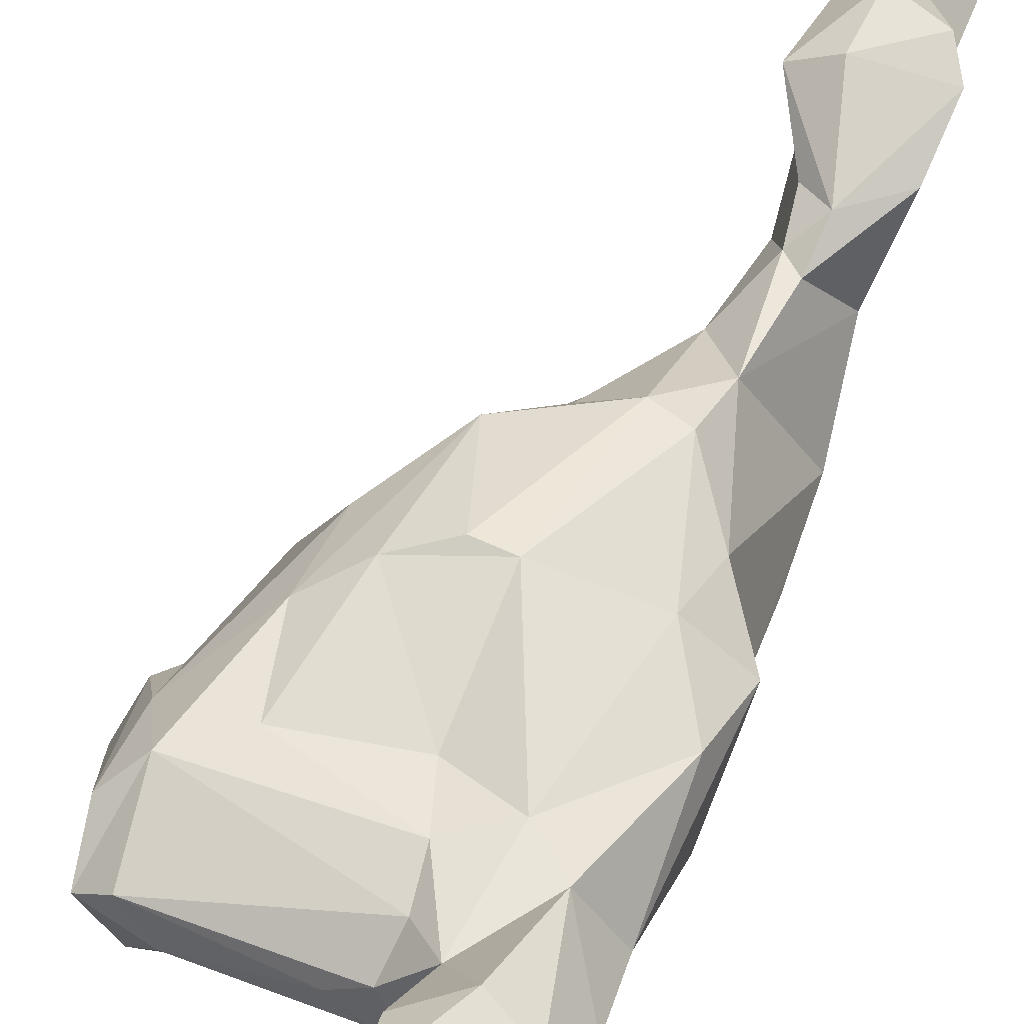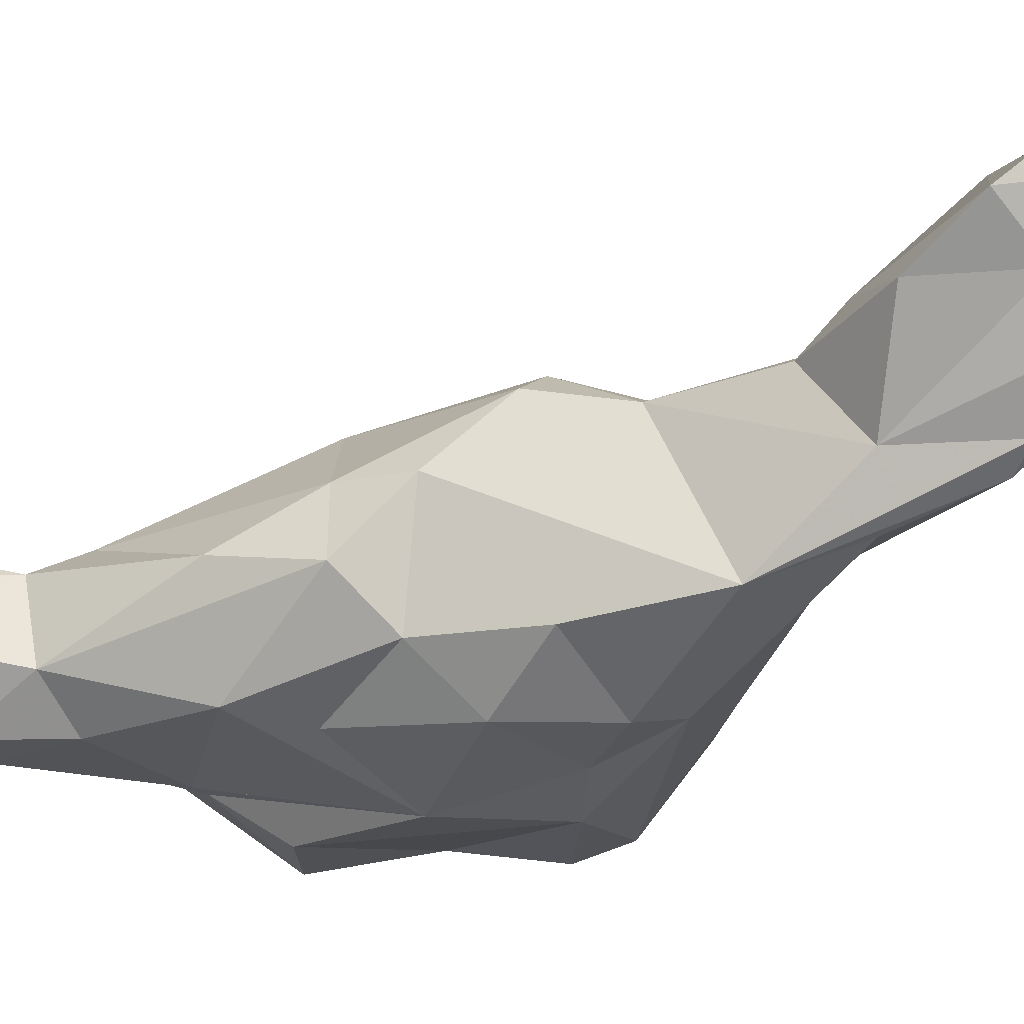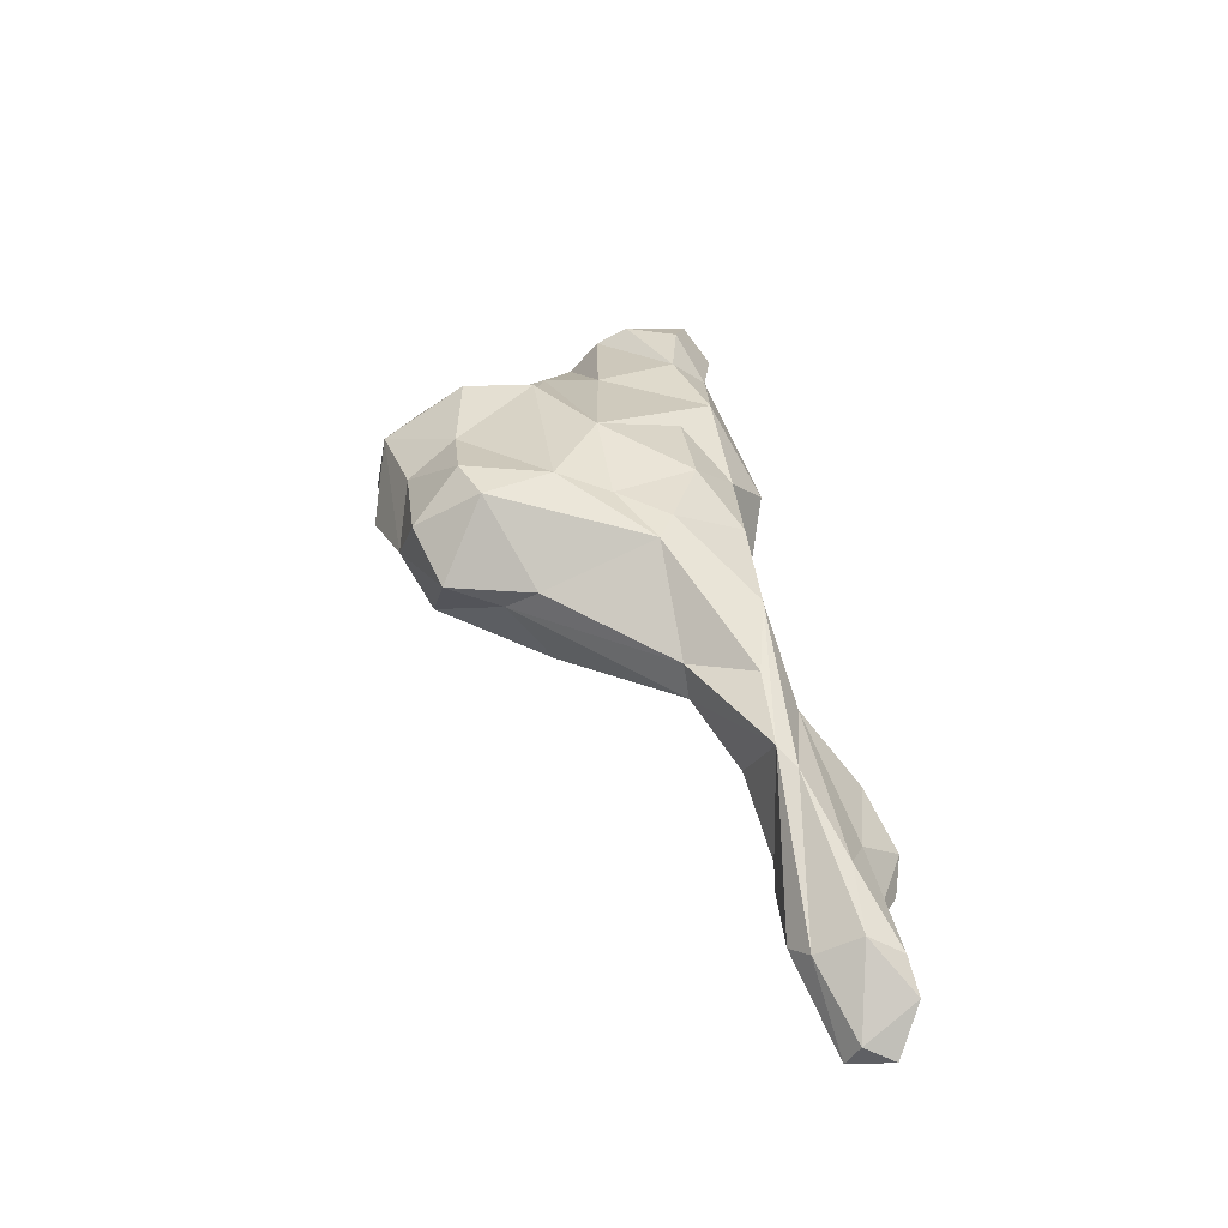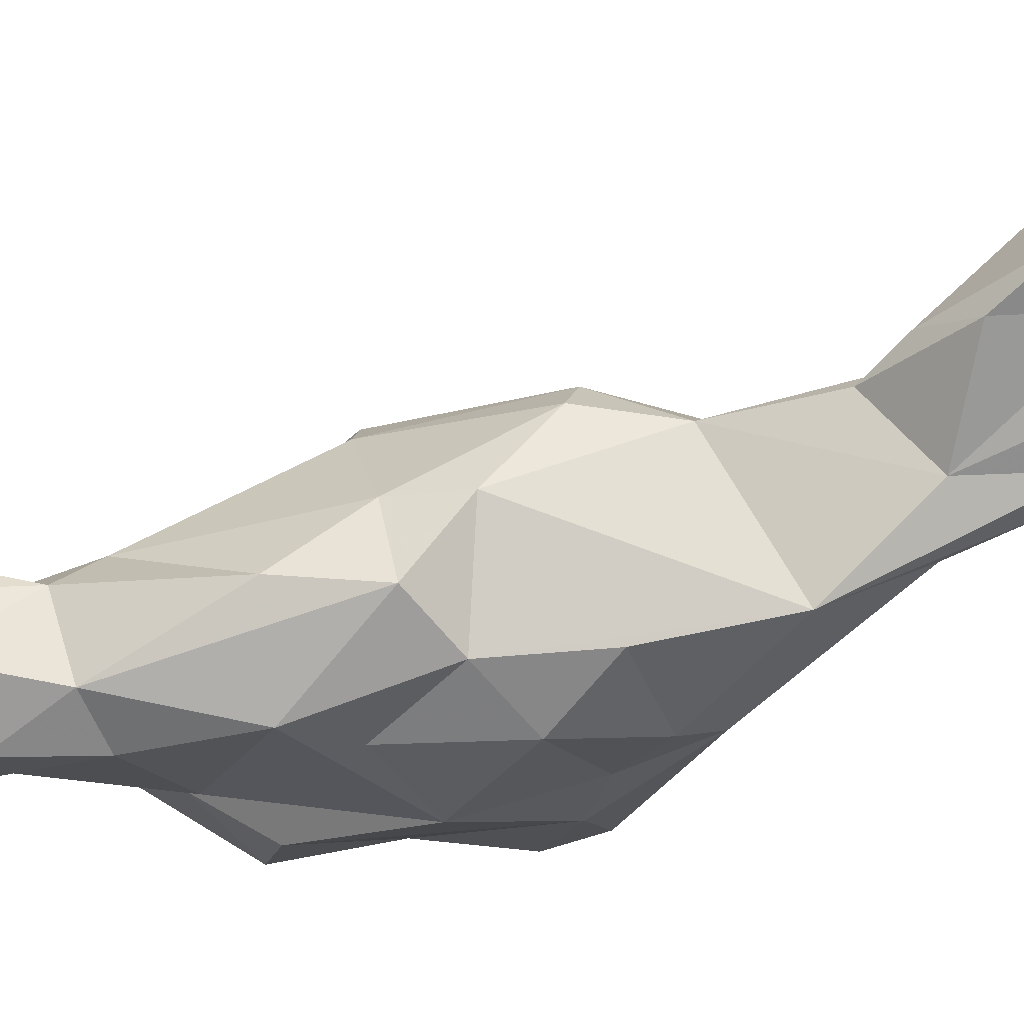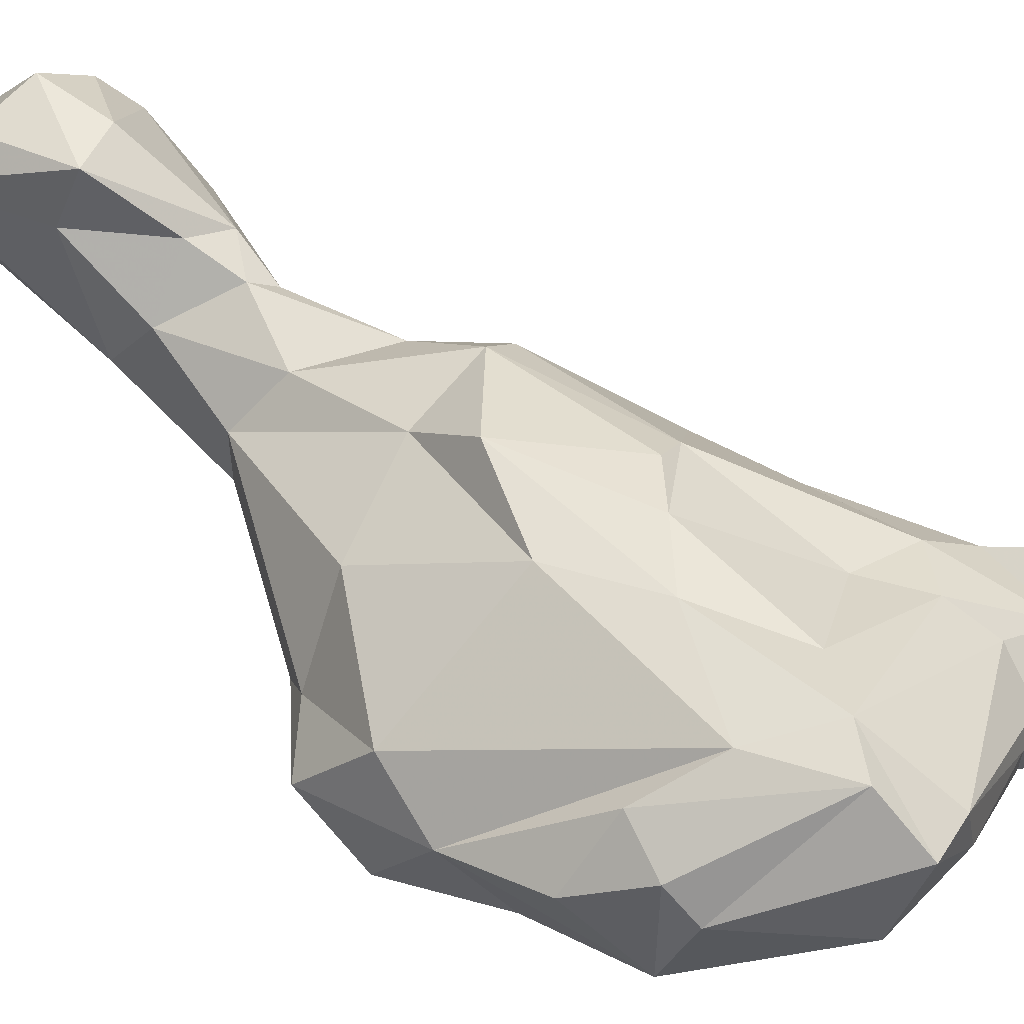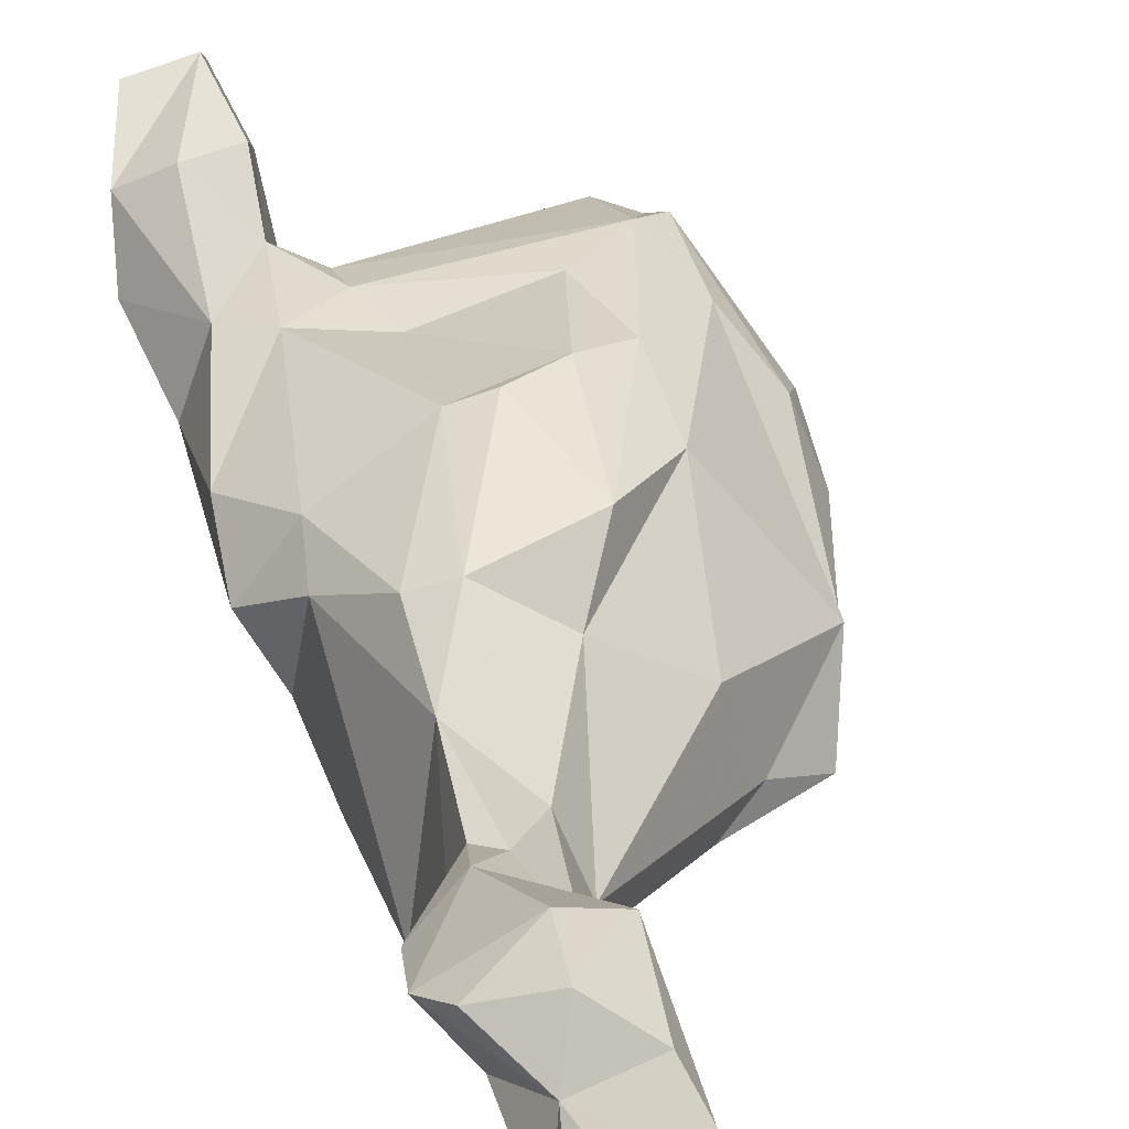
<metadata>
{"format":"obj","ext":"obj","renderer":"f3d","projection":"perspective","resolution":1024,"background":"white","views":[{"elev":36.7,"azim":-165.3,"up":"+Z"},{"elev":-4.0,"azim":-79.2,"up":"+Z"},{"elev":-60.4,"azim":-160.5,"up":"+Y"},{"elev":0.6,"azim":-93.4,"up":"+Z"},{"elev":25.9,"azim":104.1,"up":"+Z"},{"elev":53.6,"azim":-24.2,"up":"+Z"}]}
</metadata>
<code>
v 252.8 207.8 64.73
v 253.8 214.8 62.18
v 252.7 206.2 66.61
v 252.2 216.9 64.86
v 254.2 211.5 60.57
v 257.2 224.2 59.49
v 255.3 221.1 56.25
v 253.2 220.1 61.91
v 254.8 204.5 68.98
v 253 215.1 66.4
v 256.4 222.1 61.59
v 255.1 240.9 52.43
v 254.5 207.8 62.83
v 255.6 225.9 51.42
v 255.7 215.6 56.44
v 256.6 245.3 47.17
v 255.9 232.6 50.09
v 257 217.3 65.96
v 257.1 237.9 55.77
v 257.3 252.4 48.62
v 256.5 221.2 53.12
v 257.7 205.1 68.58
v 257.7 235.5 46.64
v 254.6 211.3 65.67
v 256.3 238.3 49.65
v 259.3 230.5 46.62
v 257.7 207.9 63.15
v 258.5 241.9 46.41
v 256.4 204.5 67.32
v 257.1 258.1 49.74
v 258.3 255.9 46.02
v 256.3 245.8 52.73
v 258.7 251.1 46.05
v 256.6 216.4 55.14
v 256.1 213.7 67.46
v 258.2 241.5 55.48
v 258.2 223.1 60.01
v 260.2 228.5 46.77
v 259 209.3 63.34
v 258.2 261.5 52.01
v 258.9 215.3 61.9
v 258.1 220.4 61.63
v 258.1 259.9 47.35
v 258.4 211.6 65.58
v 258.5 229.9 58.26
v 261.3 223.1 54.67
v 259.3 253.5 52.25
v 259.2 234.6 58.92
v 259.3 219.4 58.07
v 259.7 216.7 64.87
v 261.5 256.9 44.85
v 262.2 267.8 50.36
v 260.1 264.1 48.49
v 262.5 232.5 44.97
v 260.7 260.4 53.59
v 263.3 248.1 44.22
v 260.7 225.6 57.38
v 261.3 251.5 53.26
v 264 242.4 57.63
v 260.3 265.9 53.08
v 260.8 223.1 52.32
v 264.8 263.5 49.43
v 268 227.7 47.48
v 265.6 233.4 42.93
v 263.7 265.8 53.26
v 262.9 257.3 51.19
v 263.8 256.8 45.2
v 264.6 231.6 57.17
v 264.4 267.3 51.12
v 265.6 256.7 48.8
v 263.9 261.4 52.43
v 266.1 256.2 46.33
v 261.2 233.9 59.58
v 269.8 231.9 42.14
v 262.9 238.9 43.15
v 266.9 245 41.91
v 267.8 248.7 43.93
v 266.1 242 58.02
v 270.6 228.9 48.33
v 271.1 234.7 41.18
v 264.7 255.2 51.04
v 269.3 230.2 53.41
v 267.4 235.3 58.59
v 271.8 240 41.67
v 265.3 249.3 53.47
v 264.6 252.8 52.62
v 269.3 243 57.19
v 275.8 233.3 49.3
v 267.6 256.5 48
v 271.3 245.7 40.71
v 267.5 252.6 44.89
v 272.5 244 55.37
v 271.9 249.4 53.65
v 275.6 251.1 53.05
v 274.8 232.8 43.25
v 276.6 252.7 44.5
v 271.7 238.4 55.81
v 275.4 238.8 42.82
v 275.7 255.5 49.77
v 273.7 229.4 46.1
v 274.1 255.5 47.48
v 277 247.1 51.97
v 278.5 243.4 49.81
v 277.1 235.9 46.12
v 277.2 244.4 41.98
v 277.6 252.2 51.45
v 279.2 241.1 46.1
v 277.7 254.7 48.68
v 279.4 246.6 45.77
v 279.7 245.1 47.55
g foo
f 13 3 1
f 9 3 29
f 29 3 13
f 13 1 5
f 22 9 29
f 15 13 5
f 27 29 13
f 27 13 15
f 27 22 29
f 27 15 34
f 22 27 39
f 39 27 34
f 24 3 9
f 1 3 24
f 1 24 2
f 5 1 2
f 7 5 2
f 8 7 2
f 24 9 22
f 24 22 44
f 15 5 7
f 15 7 14
f 15 14 34
f 34 14 21
f 44 22 39
f 39 34 41
f 38 21 14
f 38 14 26
f 41 34 49
f 49 34 46
f 46 34 61
f 61 34 21
f 61 21 38
f 54 38 26
f 63 61 38
f 64 38 54
f 61 79 46
f 38 64 74
f 79 61 63
f 80 74 64
f 63 38 74
f 79 63 100
f 100 63 74
f 74 80 95
f 95 100 74
f 24 4 2
f 24 10 4
f 2 4 8
f 10 24 35
f 6 7 8
f 24 44 35
f 6 45 7
f 14 7 45
f 19 14 45
f 44 50 35
f 39 50 44
f 42 50 41
f 41 49 42
f 37 42 49
f 26 14 17
f 17 23 26
f 39 41 50
f 37 49 57
f 46 57 49
f 57 46 68
f 54 26 23
f 54 23 75
f 68 46 82
f 54 75 64
f 46 79 82
f 80 64 84
f 88 82 79
f 88 79 100
f 80 98 95
f 98 80 84
f 100 104 88
f 100 95 104
f 104 95 98
f 4 10 18
f 4 18 11
f 8 4 11
f 11 6 8
f 10 35 18
f 11 37 6
f 14 25 17
f 14 19 25
f 18 35 50
f 18 50 11
f 11 42 37
f 23 17 25
f 28 23 25
f 11 50 42
f 45 37 57
f 45 6 37
f 75 23 28
f 57 68 73
f 64 75 76
f 76 84 64
f 84 76 90
f 68 82 97
f 82 88 97
f 97 88 102
f 98 84 105
f 84 90 105
f 88 104 102
f 103 102 104
f 98 105 104
f 103 104 107
f 107 104 105
f 45 48 19
f 25 19 12
f 25 12 16
f 28 25 16
f 45 57 73
f 73 48 45
f 75 16 56
f 75 28 16
f 73 68 83
f 75 77 76
f 90 76 77
f 68 97 83
f 90 77 96
f 105 90 96
f 110 103 107
f 105 110 107
f 105 109 110
f 36 12 19
f 12 36 32
f 12 32 20
f 12 20 16
f 36 19 48
f 20 33 16
f 48 73 59
f 48 59 36
f 56 16 33
f 59 73 78
f 73 83 78
f 56 91 75
f 83 87 78
f 77 75 91
f 83 92 87
f 92 83 97
f 92 97 102
f 77 91 96
f 106 103 110
f 106 102 103
f 105 96 109
f 109 106 110
f 47 20 32
f 32 36 58
f 32 58 47
f 33 20 31
f 58 85 86
f 33 31 51
f 59 58 36
f 58 59 85
f 56 33 67
f 33 51 67
f 72 56 67
f 72 91 56
f 59 78 87
f 85 59 87
f 85 87 93
f 85 93 86
f 91 72 101
f 93 87 92
f 93 92 94
f 92 102 94
f 96 91 101
f 94 102 106
f 108 96 101
f 106 109 108
f 109 96 108
f 20 47 30
f 31 20 30
f 43 31 30
f 47 58 66
f 51 31 43
f 66 58 86
f 66 86 81
f 66 81 70
f 66 70 67
f 67 89 72
f 70 89 67
f 70 99 89
f 86 93 94
f 81 86 94
f 70 81 99
f 101 72 89
f 81 94 99
f 89 99 101
f 101 99 108
f 108 94 106
f 99 94 108
f 47 55 40
f 47 40 30
f 40 53 30
f 30 53 43
f 43 53 51
f 66 55 47
f 66 71 55
f 67 51 62
f 66 62 71
f 67 62 66
f 53 40 60
f 65 40 55
f 40 65 60
f 52 53 60
f 55 71 65
f 52 51 53
f 71 69 65
f 62 52 69
f 51 52 62
f 69 71 62
f 60 65 69
f 52 60 69
g

</code>
